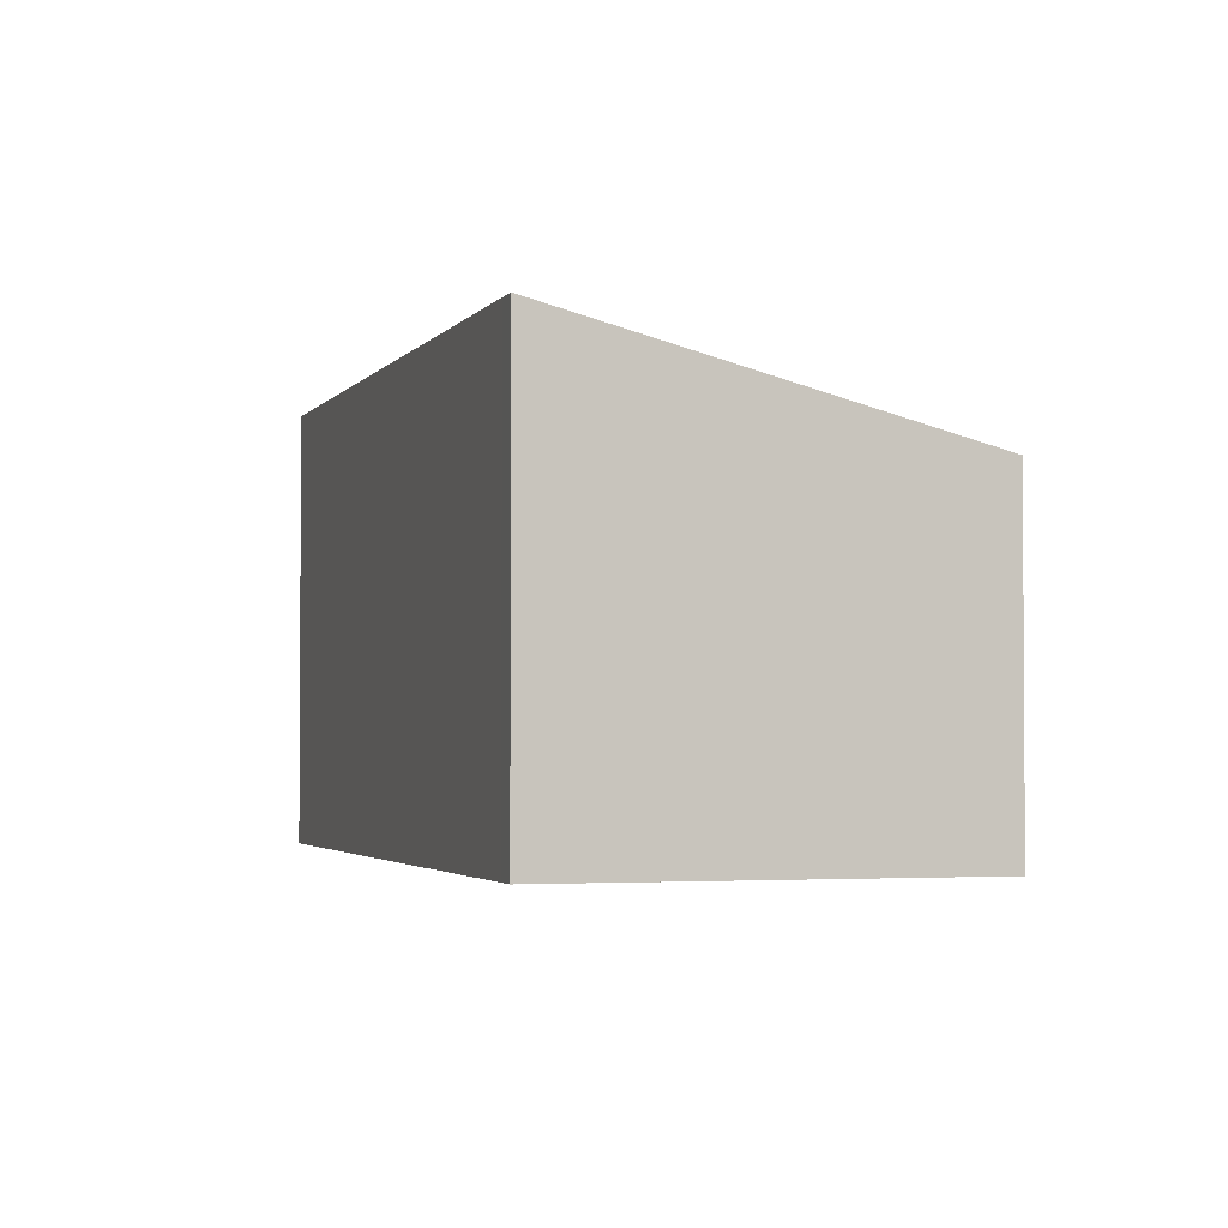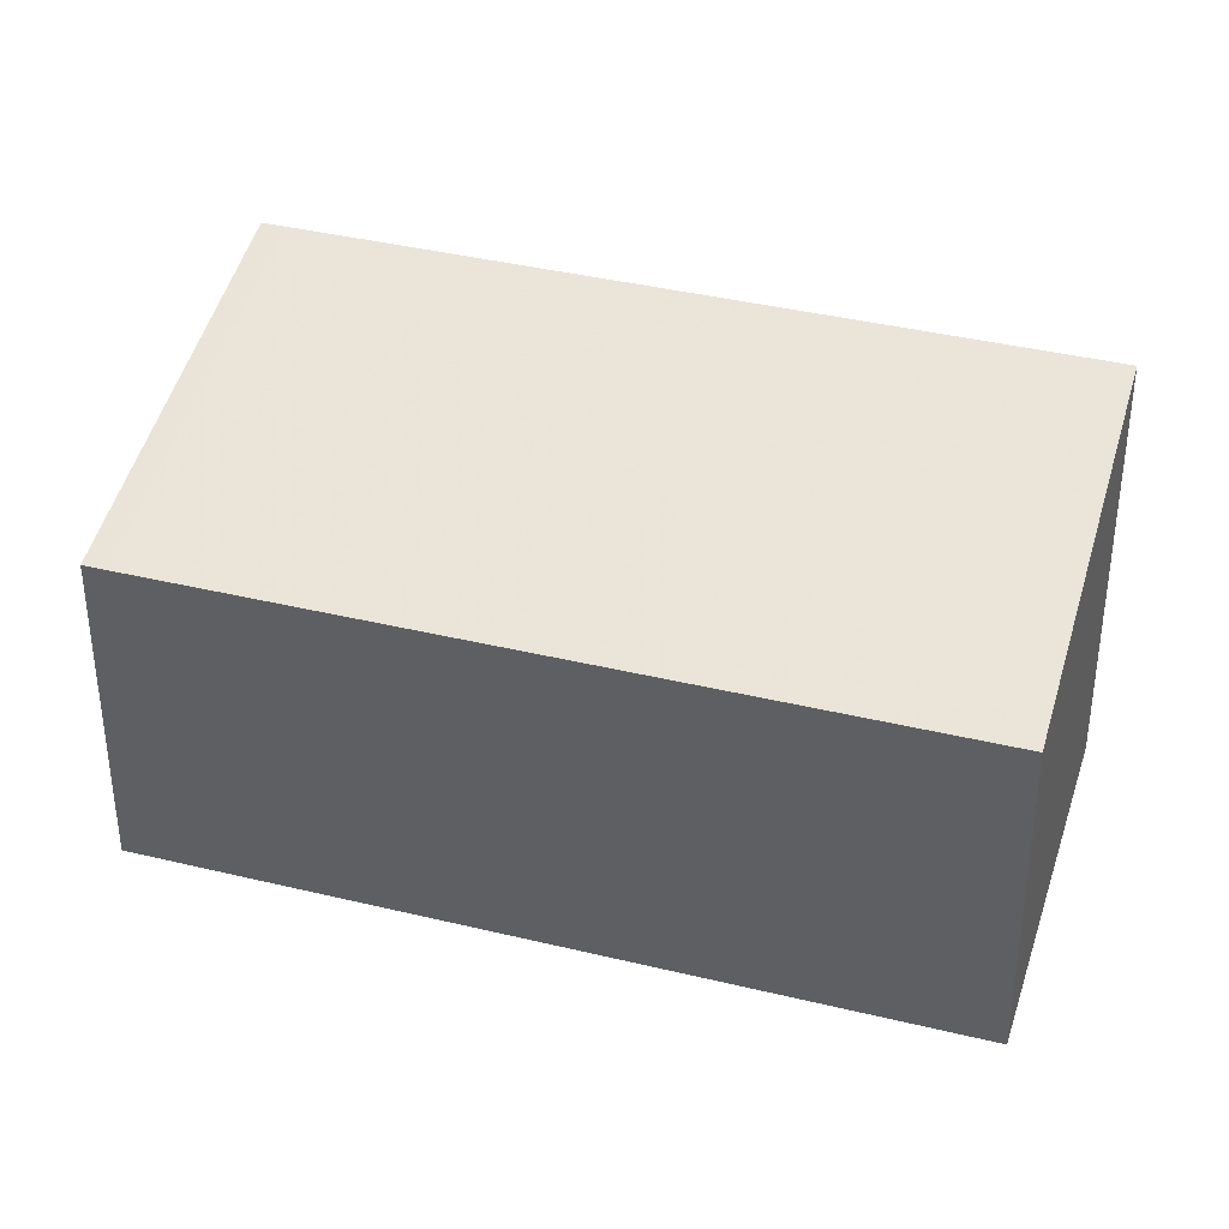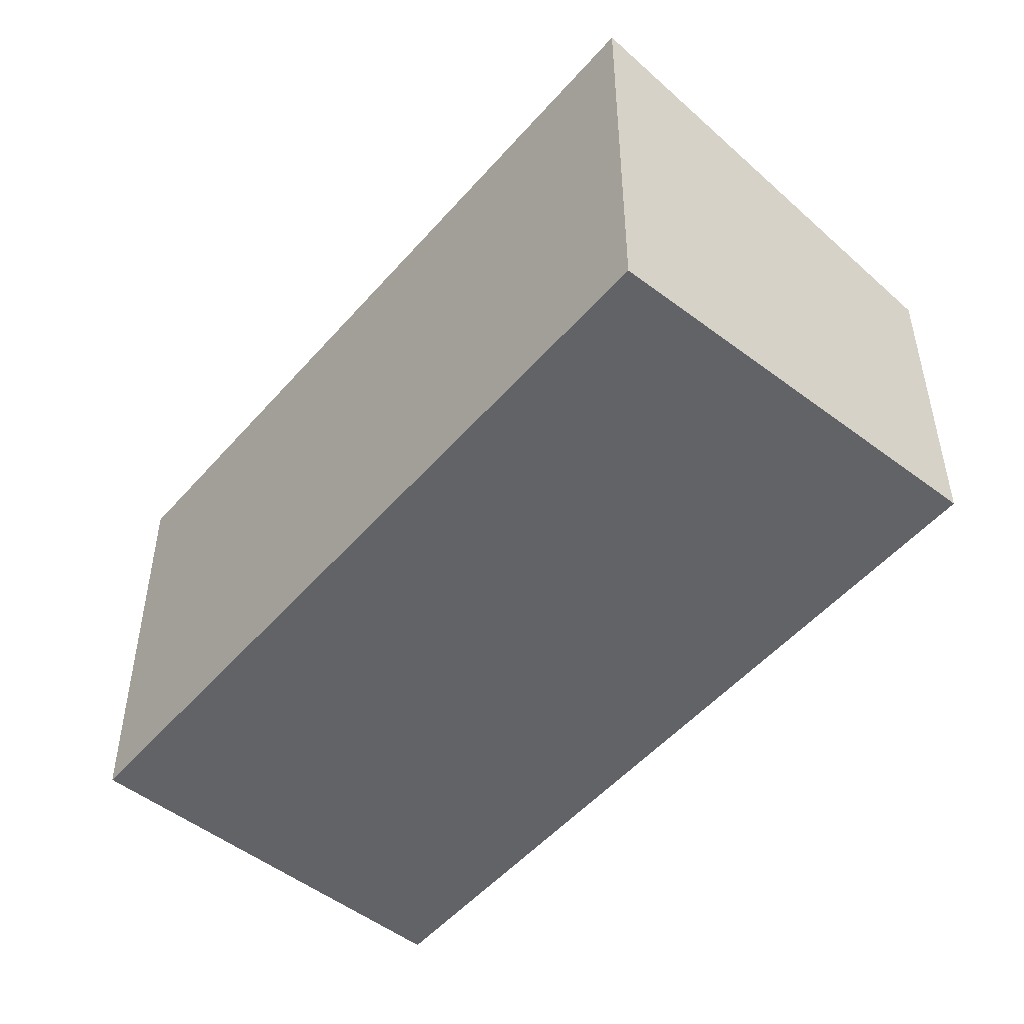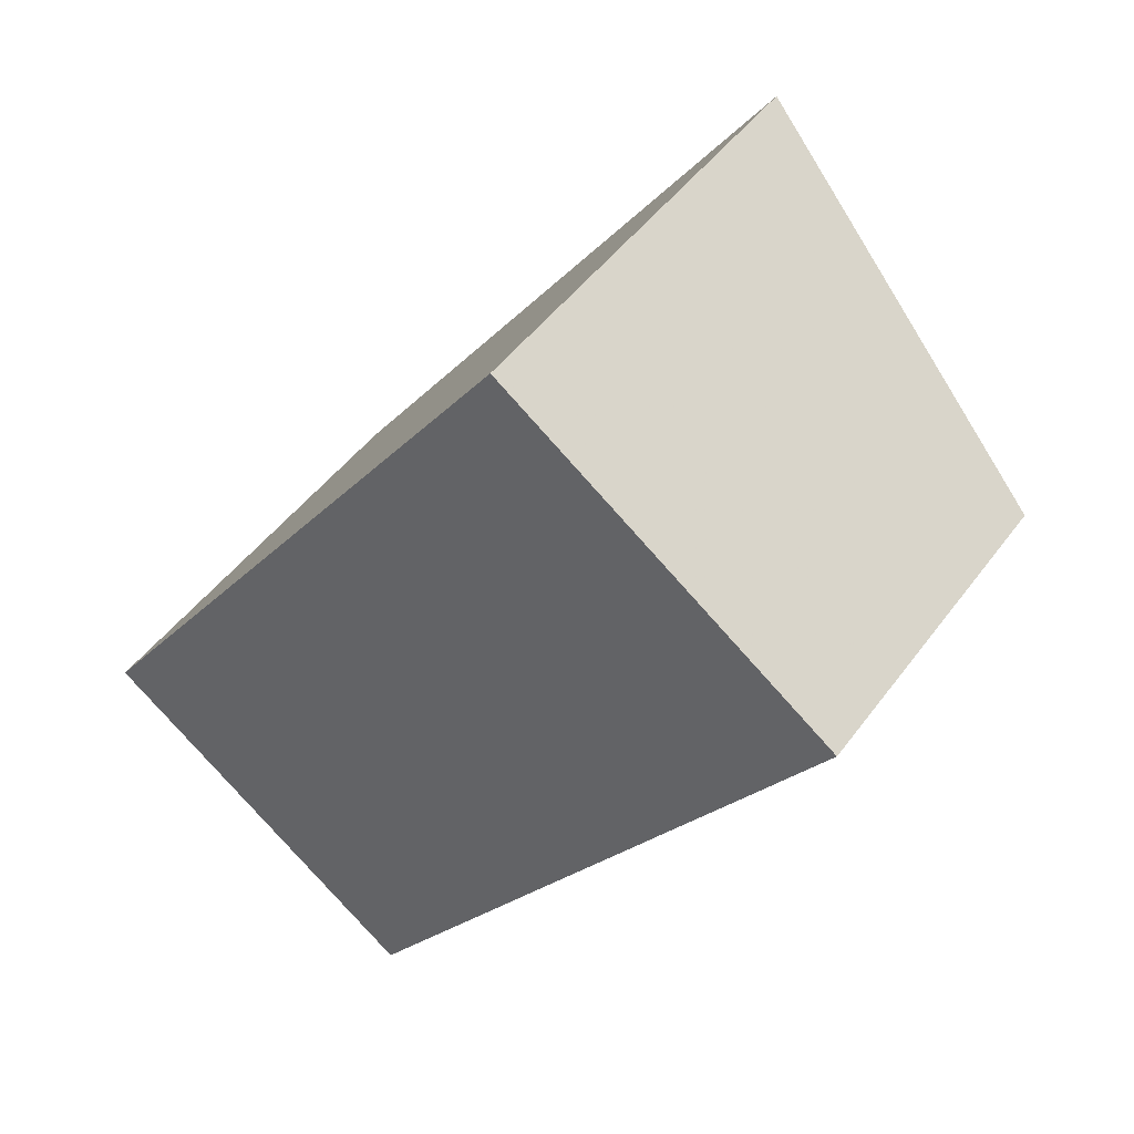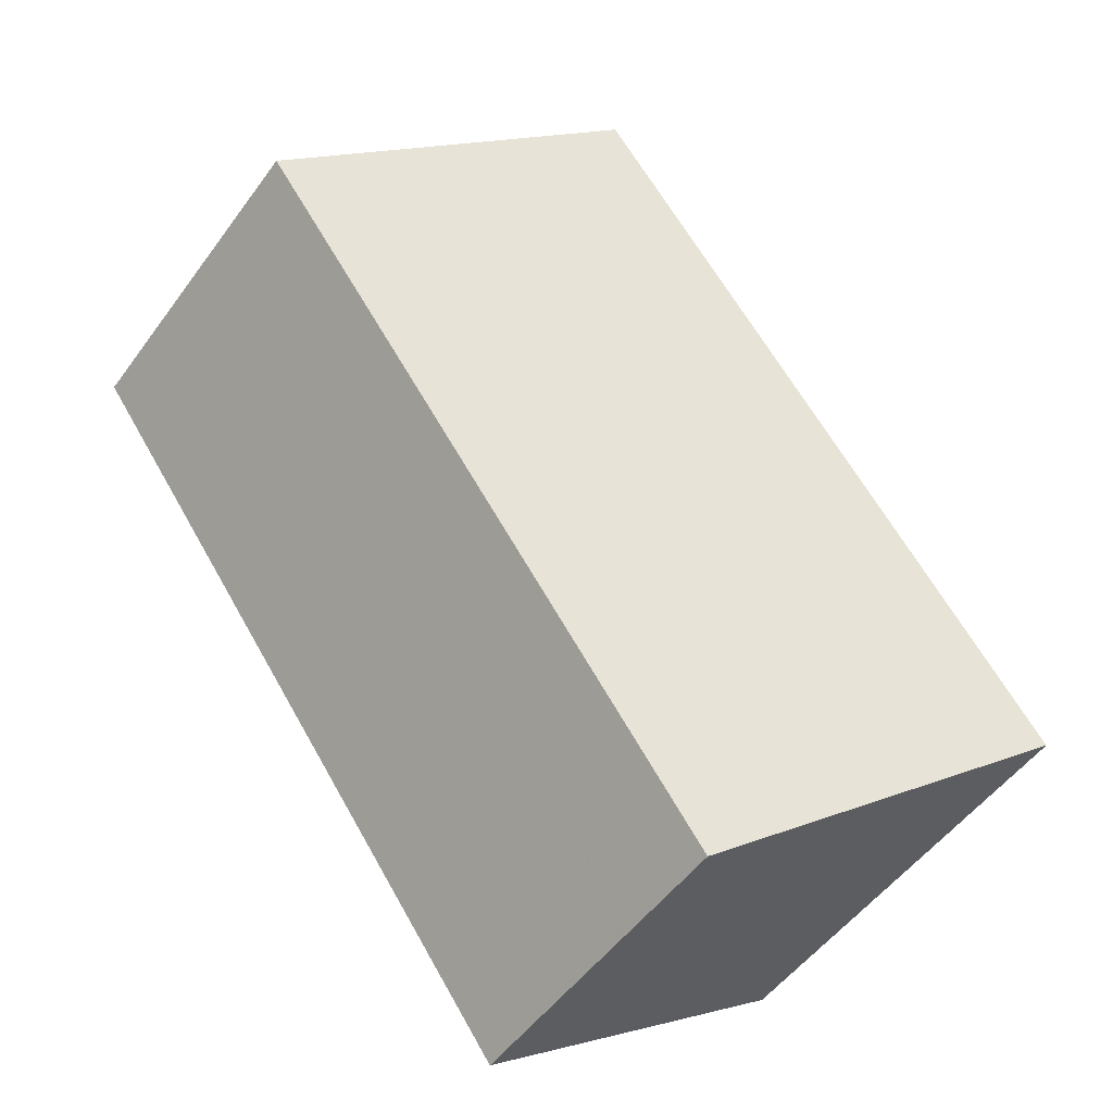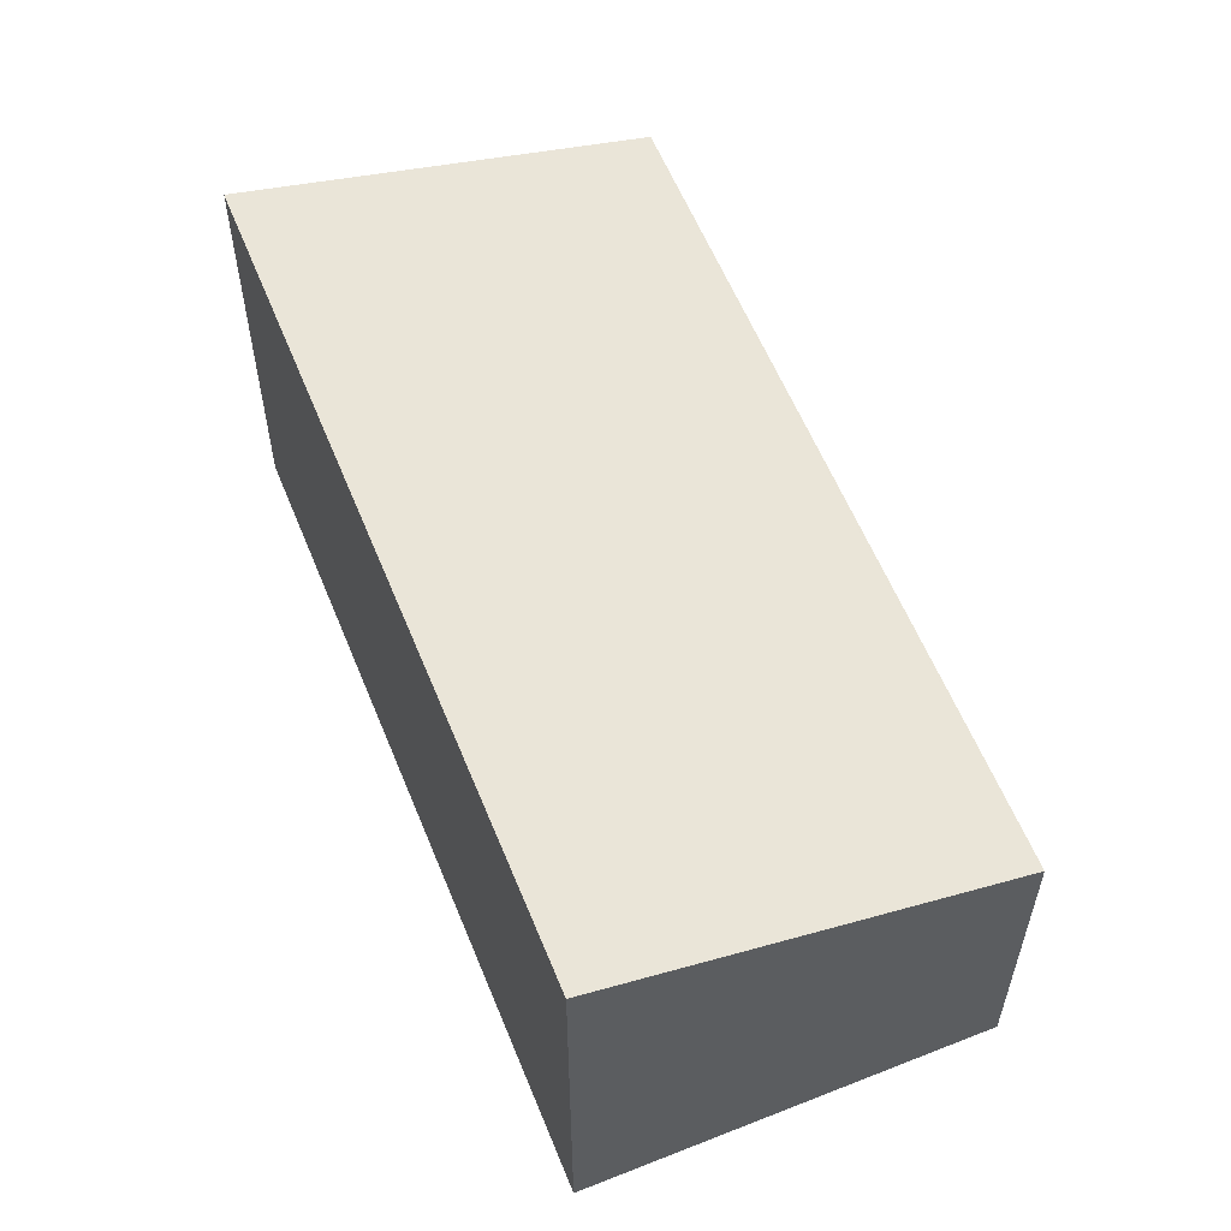
<metadata>
{"format":"obj","ext":"obj","renderer":"f3d","projection":"perspective","resolution":1024,"background":"white","views":[{"elev":-2.5,"azim":-161.2,"up":"+Z"},{"elev":37.5,"azim":-36.6,"up":"+Z"},{"elev":-51.0,"azim":176.5,"up":"+Z"},{"elev":46.6,"azim":-145.9,"up":"+Y"},{"elev":-51.2,"azim":-34.9,"up":"+Y"},{"elev":59.4,"azim":-166.1,"up":"+Z"}]}
</metadata>
<code>
v -864.7 -1598 2.098
v -862.5 -1597 2.792
v -859.4 -1601 2.782
v -861.5 -1602 2.093
v -864.6 -1598 2.098
v -862.4 -1597 2.792
v -864.6 -1598 2.104
v -864.6 -1598 2.104
v -861.5 -1602 2.094
v -862.5 -1597 2.792
v -862.4 -1597 2.791
v -859.4 -1601 2.782
v -859.4 -1601 2.782
v -859.4 -1601 2.782
v -861.6 -1602 2.094
v -861.6 -1602 2.093
v -864.6 -1598 2.104
v -864.7 -1598 2.098
v -864.7 -1598 0
v -864.6 -1598 0
v -862.4 -1597 2.792
v -862.5 -1597 2.792
v -862.5 -1597 0
v -862.4 -1597 0
v -859.4 -1601 2.782
v -859.4 -1601 2.782
v -859.4 -1601 0
v -859.4 -1601 4.441e-16
v -861.6 -1602 2.093
v -861.5 -1602 2.093
v -861.5 -1602 0
v -861.6 -1602 0
v -864.7 -1598 2.098
v -864.6 -1598 2.098
v -864.6 -1598 0
v -864.7 -1598 0
v -859.4 -1601 2.782
v -862.4 -1597 2.792
v -862.4 -1597 0
v -859.4 -1601 0
v -862.5 -1597 2.792
v -864.6 -1598 2.104
v -864.6 -1598 0
v -862.5 -1597 0
v -861.5 -1602 2.093
v -861.5 -1602 2.094
v -861.5 -1602 0
v -861.5 -1602 0
v -862.5 -1597 2.792
v -862.5 -1597 2.792
v -862.5 -1597 0
v -862.5 -1597 0
v -861.5 -1602 2.094
v -859.4 -1601 2.782
v -859.4 -1601 4.441e-16
v -861.5 -1602 0
v -859.4 -1601 2.782
v -859.4 -1601 2.782
v -859.4 -1601 0
v -859.4 -1601 0
v -864.6 -1598 2.098
v -861.6 -1602 2.093
v -861.6 -1602 0
v -864.6 -1598 0
v -864.7 -1598 0
v -862.5 -1597 0
v -859.4 -1601 0
v -861.5 -1602 0
f 15 9 4 16
f 8 5 1 7
f 11 8 7 10
f 13 12 9 15
f 10 2 6 11
f 14 3 12 13
f 13 11 6 14
f 15 8 11 13
f 16 5 8 15
f 18 19 20 17
f 22 23 24 21
f 26 27 28 25
f 30 31 32 29
f 34 35 36 33
f 38 39 40 37
f 42 43 44 41
f 46 47 48 45
f 50 51 52 49
f 54 55 56 53
f 58 59 60 57
f 62 63 64 61
f 66 67 68 65

</code>
